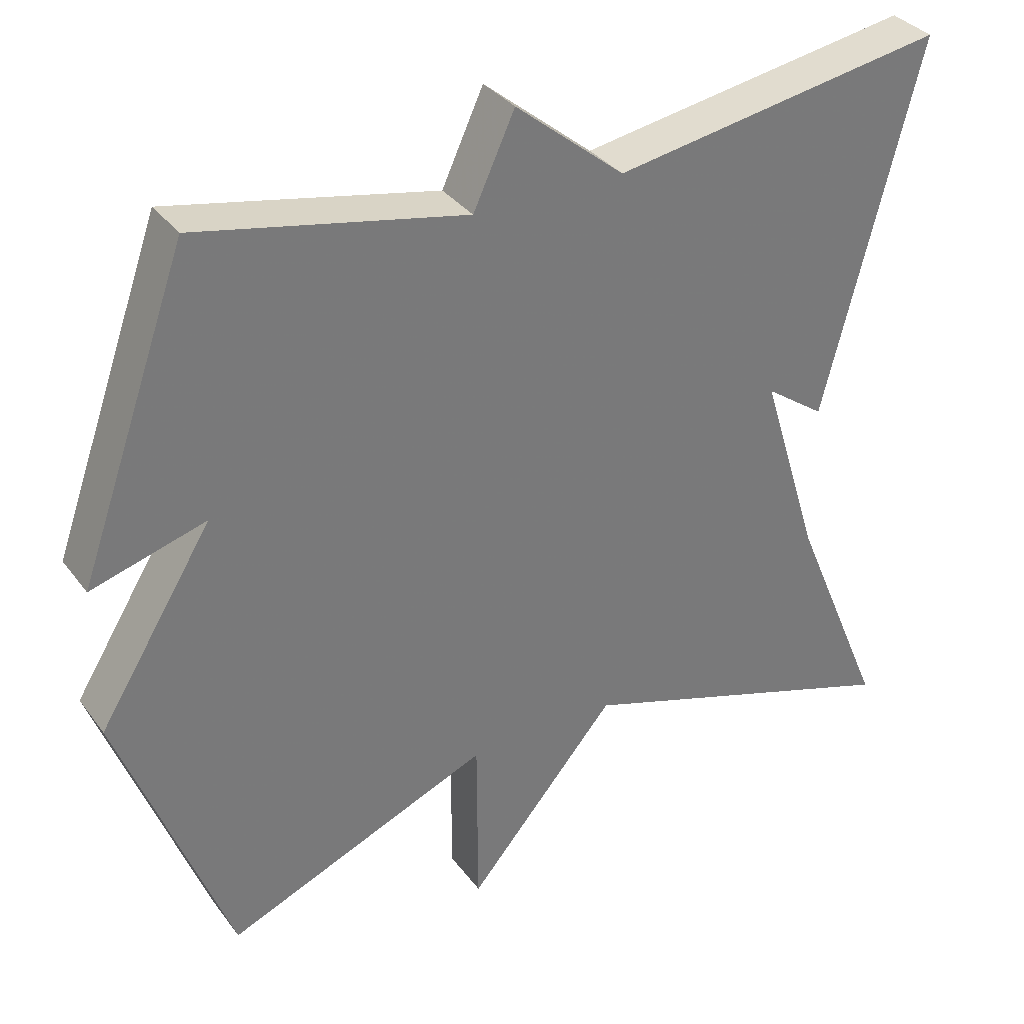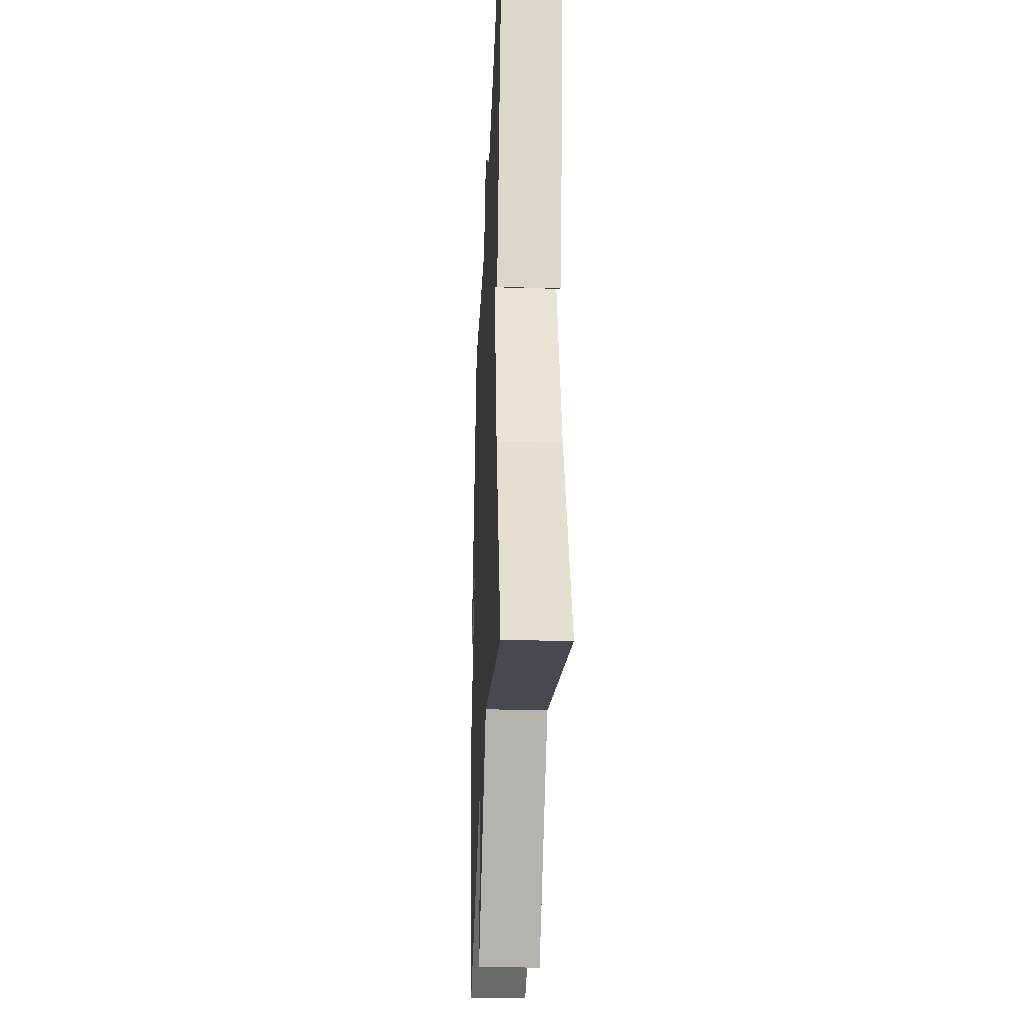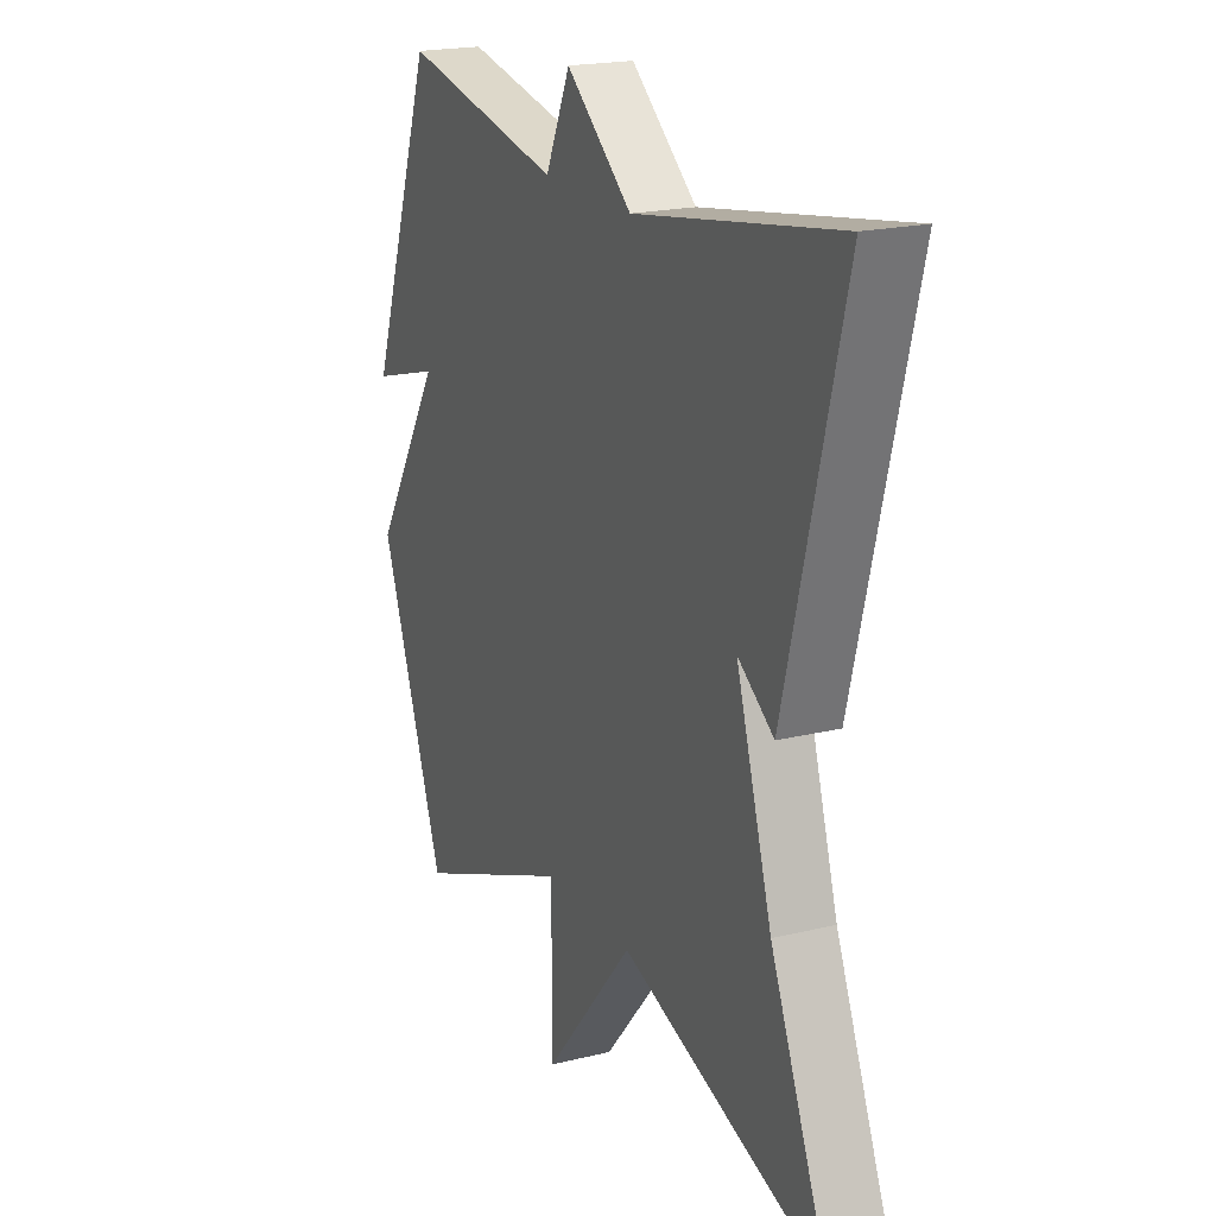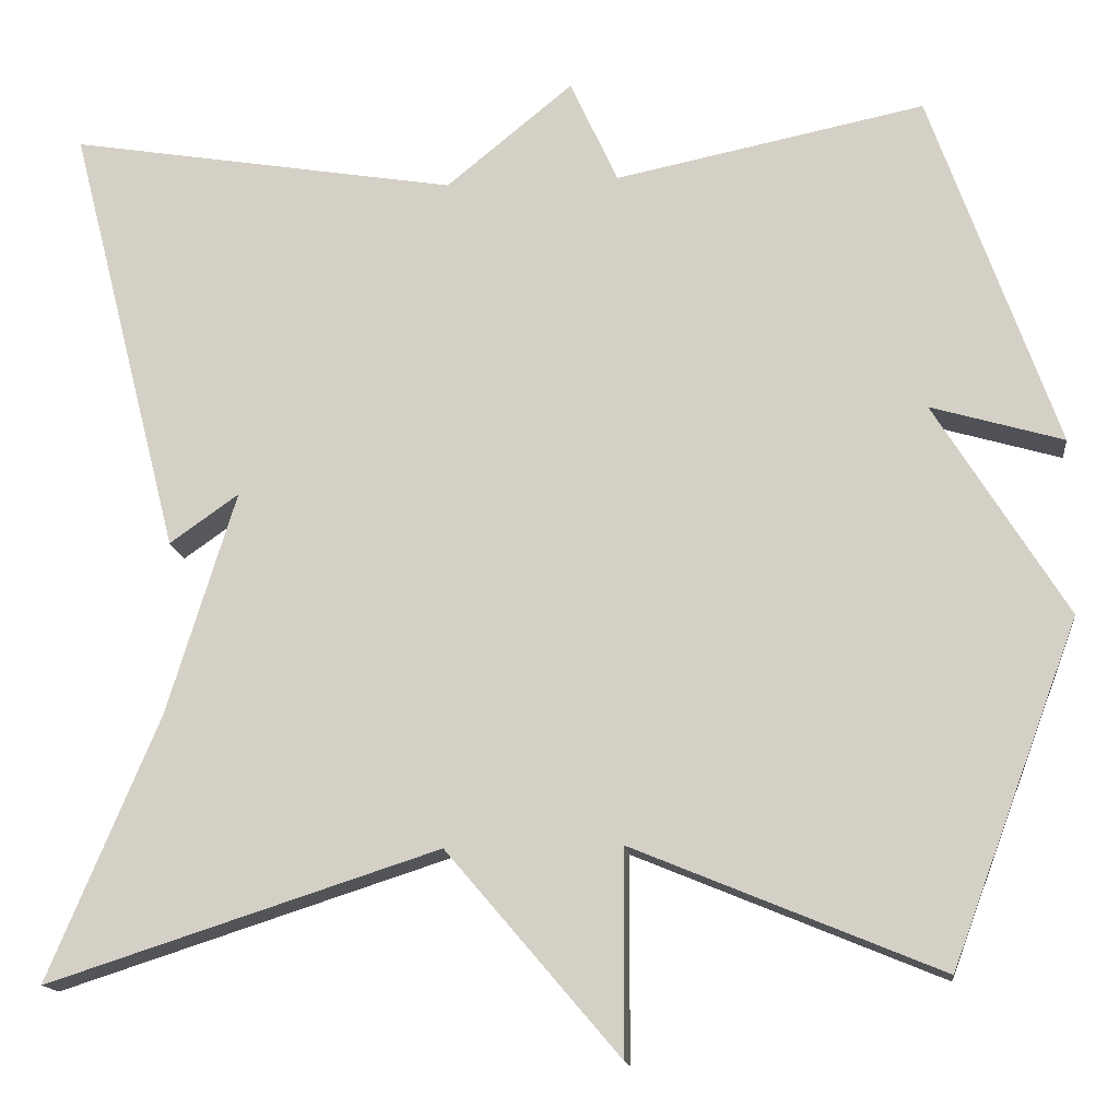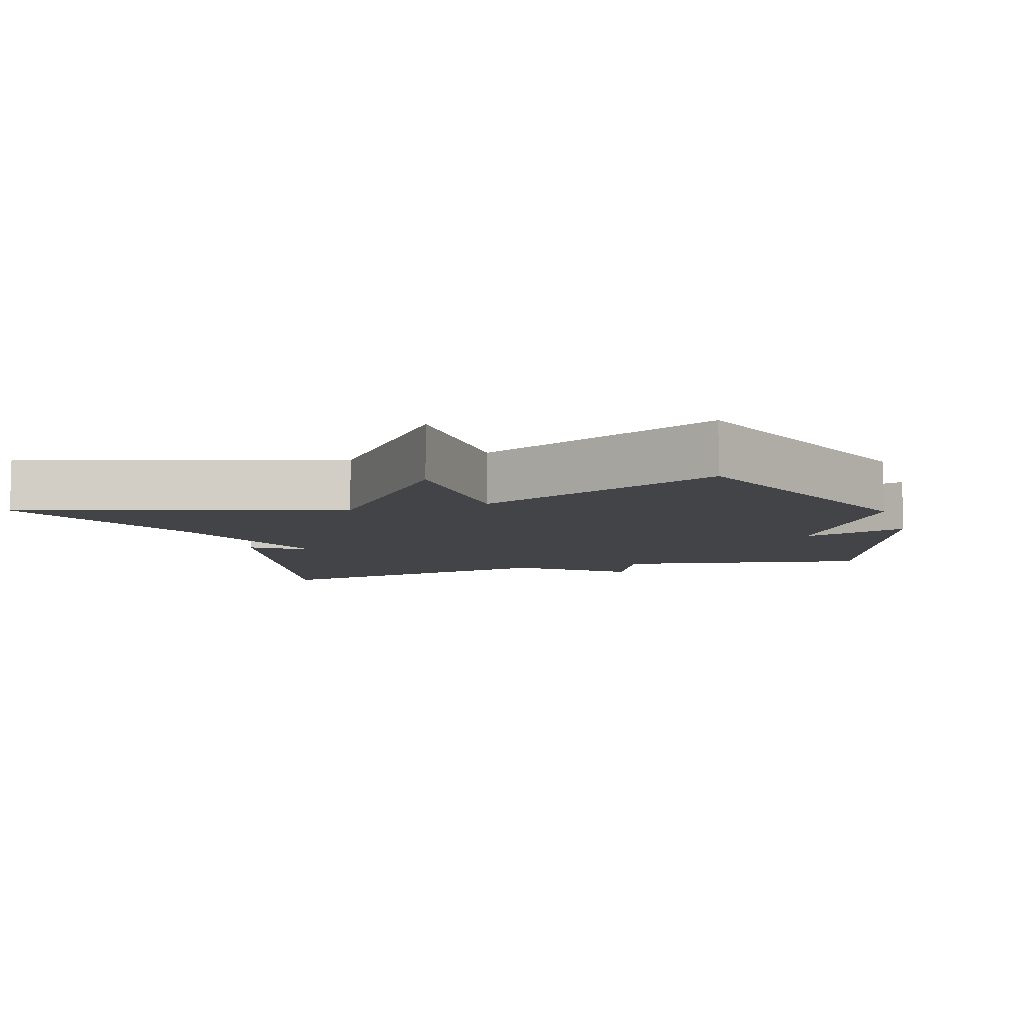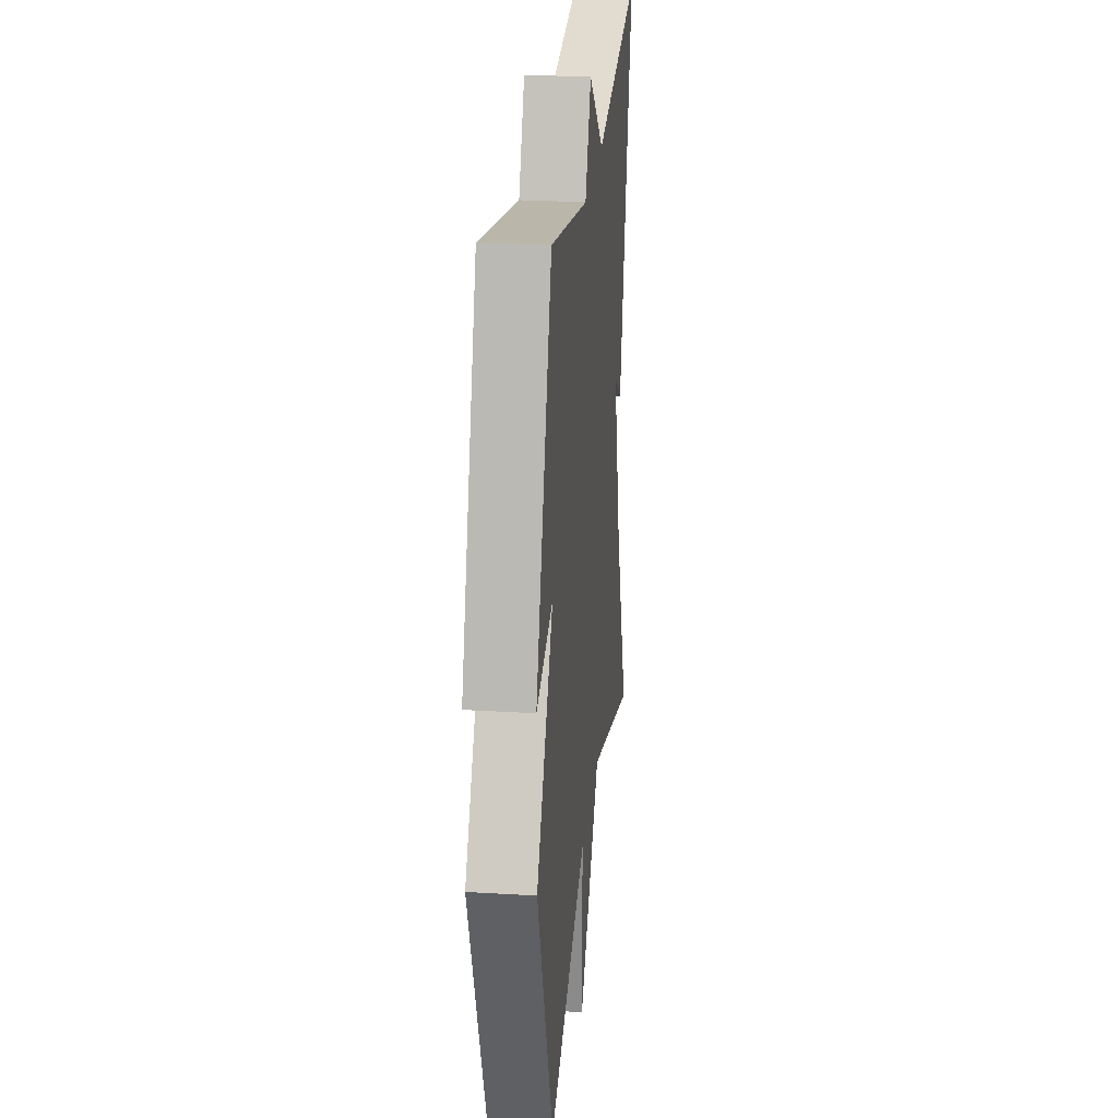
<metadata>
{"format":"obj","ext":"obj","renderer":"f3d","projection":"perspective","resolution":1024,"background":"white","views":[{"elev":34.0,"azim":-31.1,"up":"+Z"},{"elev":-30.5,"azim":87.6,"up":"+Z"},{"elev":19.8,"azim":65.6,"up":"+Z"},{"elev":-14.5,"azim":-173.6,"up":"+Z"},{"elev":-7.7,"azim":-161.7,"up":"+Y"},{"elev":25.3,"azim":-84.4,"up":"+Z"}]}
</metadata>
<code>
v -0.5 0.07 -0.5
v -0.646 0.07 -0.109
v -0.494 0.07 0.135
v -0.646 0.07 0.091
v -0.5 0.07 0.5
v -0.145 0.07 0.427
v -0.09 0.07 0.546
v 0.055 0.07 0.427
v 0.5 0.07 0.5
v 0.373 0.07 0.002
v 0.294 0.07 0.058
v 0.373 0.07 -0.198
v 0.5 0.07 -0.5
v 0.052 0.07 -0.355
v -0.147 0.07 -0.588
v -0.148 0.07 -0.355
v -0.5 0 -0.5
v -0.646 0 -0.109
v -0.494 0 0.135
v -0.646 0 0.091
v -0.5 0 0.5
v -0.145 0 0.427
v -0.09 0 0.546
v 0.055 0 0.427
v 0.5 0 0.5
v 0.373 0 0.002
v 0.294 0 0.058
v 0.373 0 -0.198
v 0.5 0 -0.5
v 0.052 0 -0.355
v -0.147 0 -0.588
v -0.148 0 -0.355
f 14 15 16
f 12 13 14
f 11 12 14 16
f 8 9 10 11
f 11 16 1
f 8 11 1
f 7 8 1
f 6 7 1
f 3 4 5 6
f 1 2 3 6
f 32 31 30
f 30 29 28
f 32 30 28 27
f 27 26 25 24
f 17 32 27
f 17 27 24
f 17 24 23
f 17 23 22
f 22 21 20 19
f 22 19 18 17
f 1 17 18 2
f 2 18 19 3
f 3 19 20 4
f 4 20 21 5
f 5 21 22 6
f 6 22 23 7
f 7 23 24 8
f 8 24 25 9
f 9 25 26 10
f 10 26 27 11
f 11 27 28 12
f 12 28 29 13
f 13 29 30 14
f 14 30 31 15
f 15 31 32 16
f 16 32 17 1

</code>
